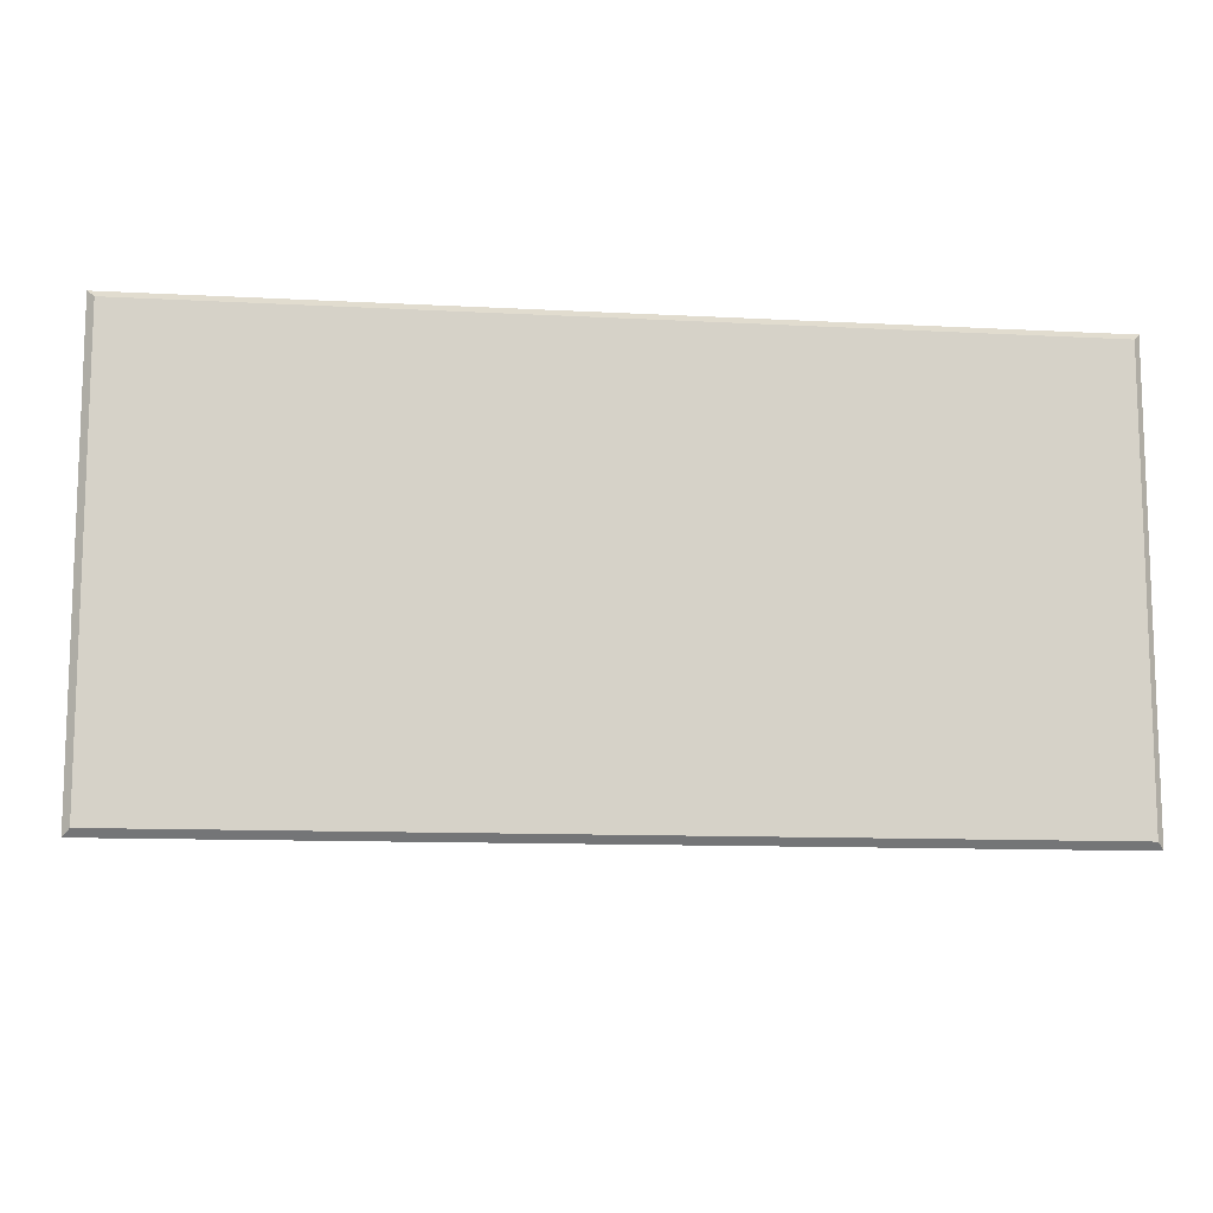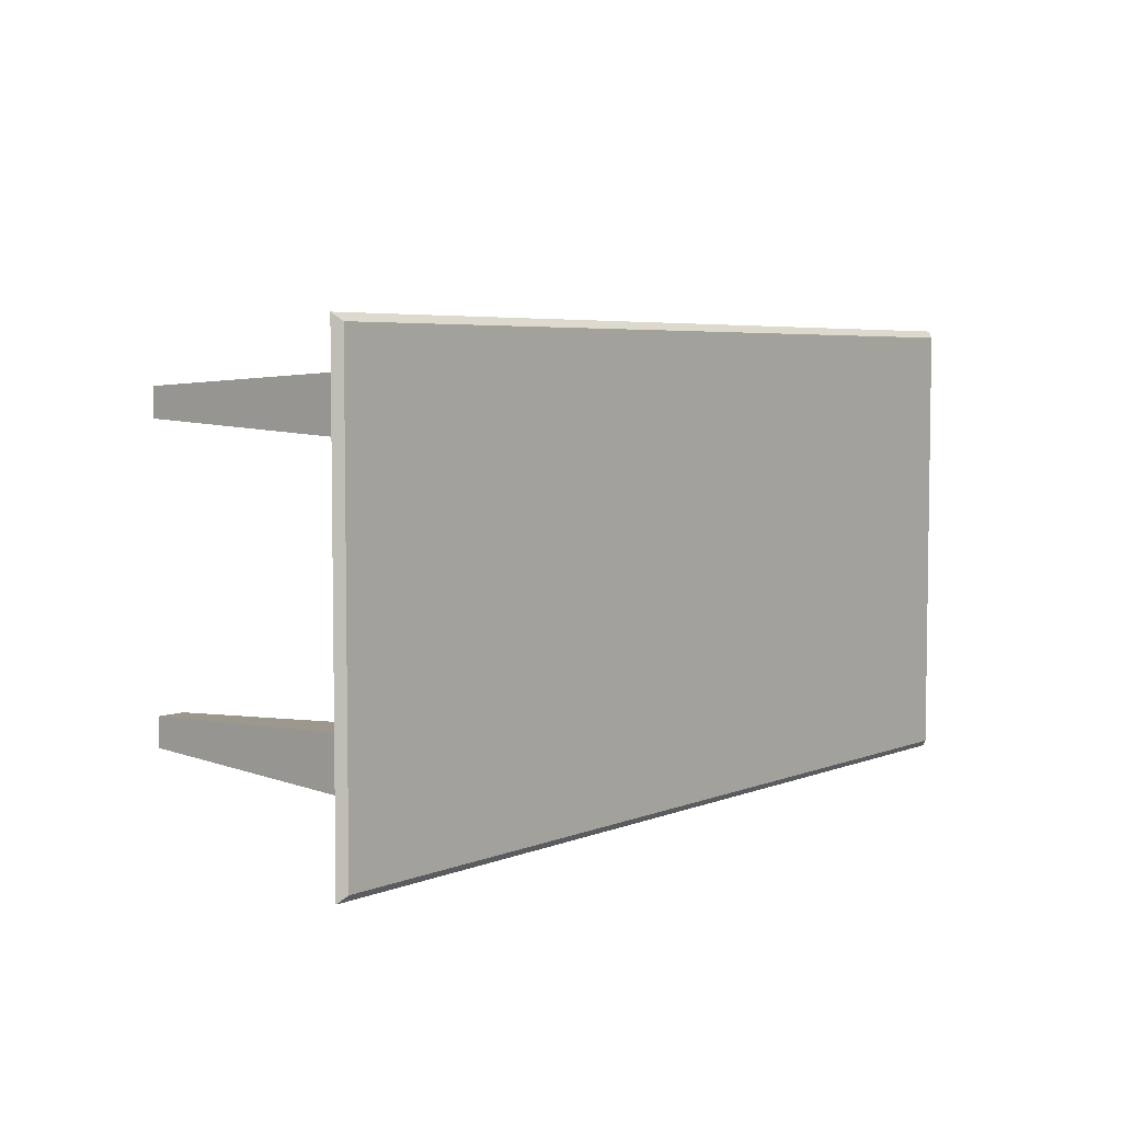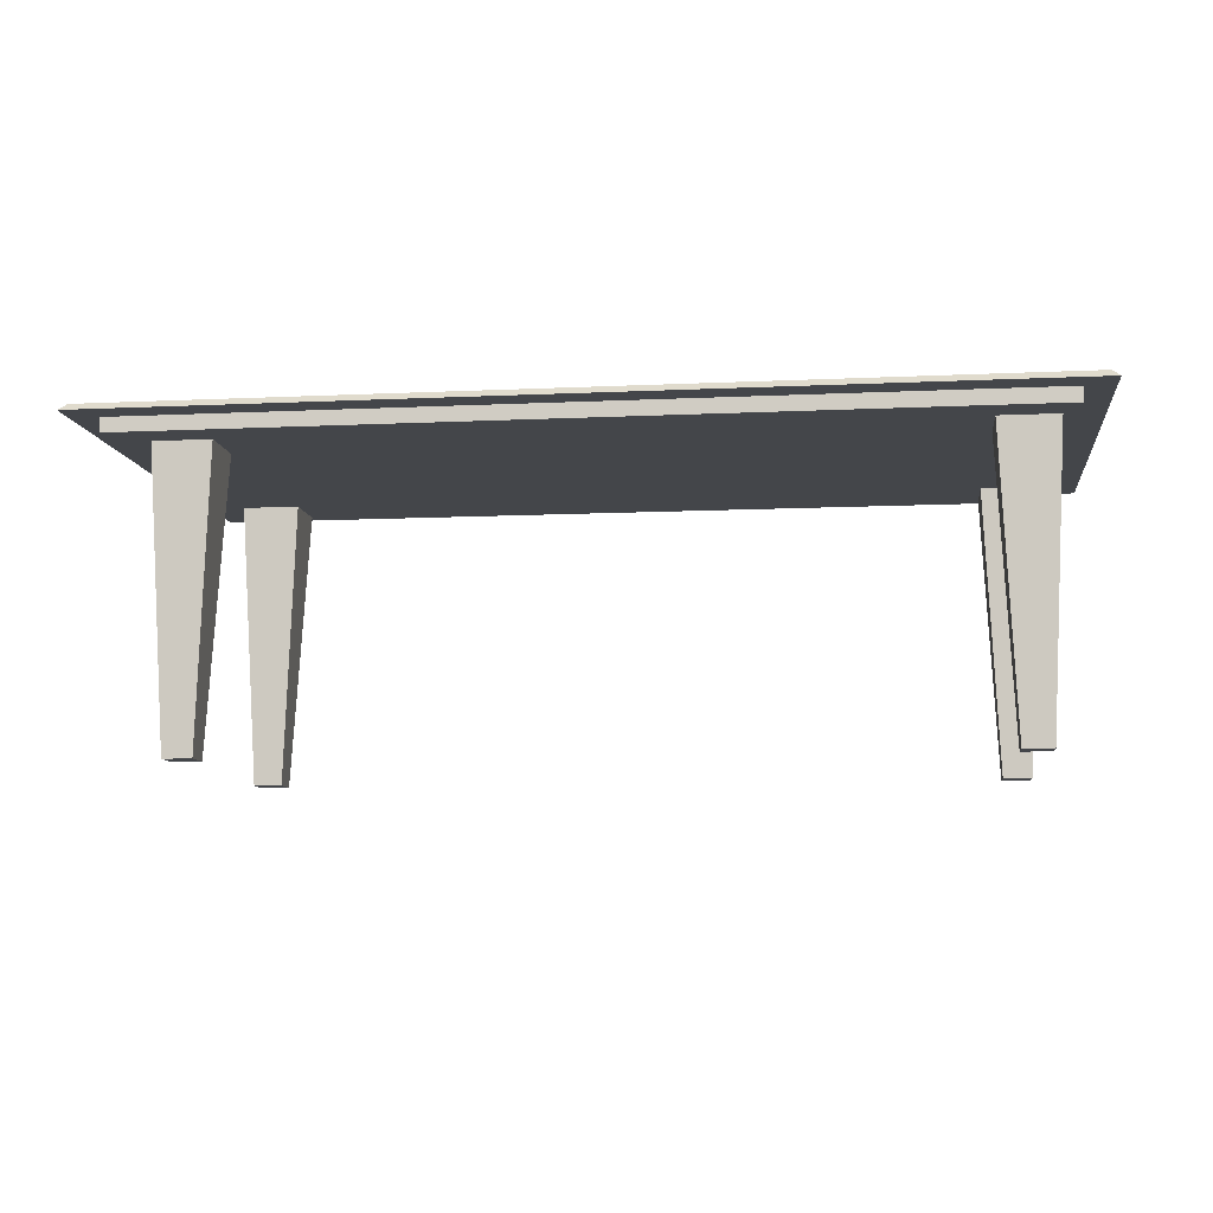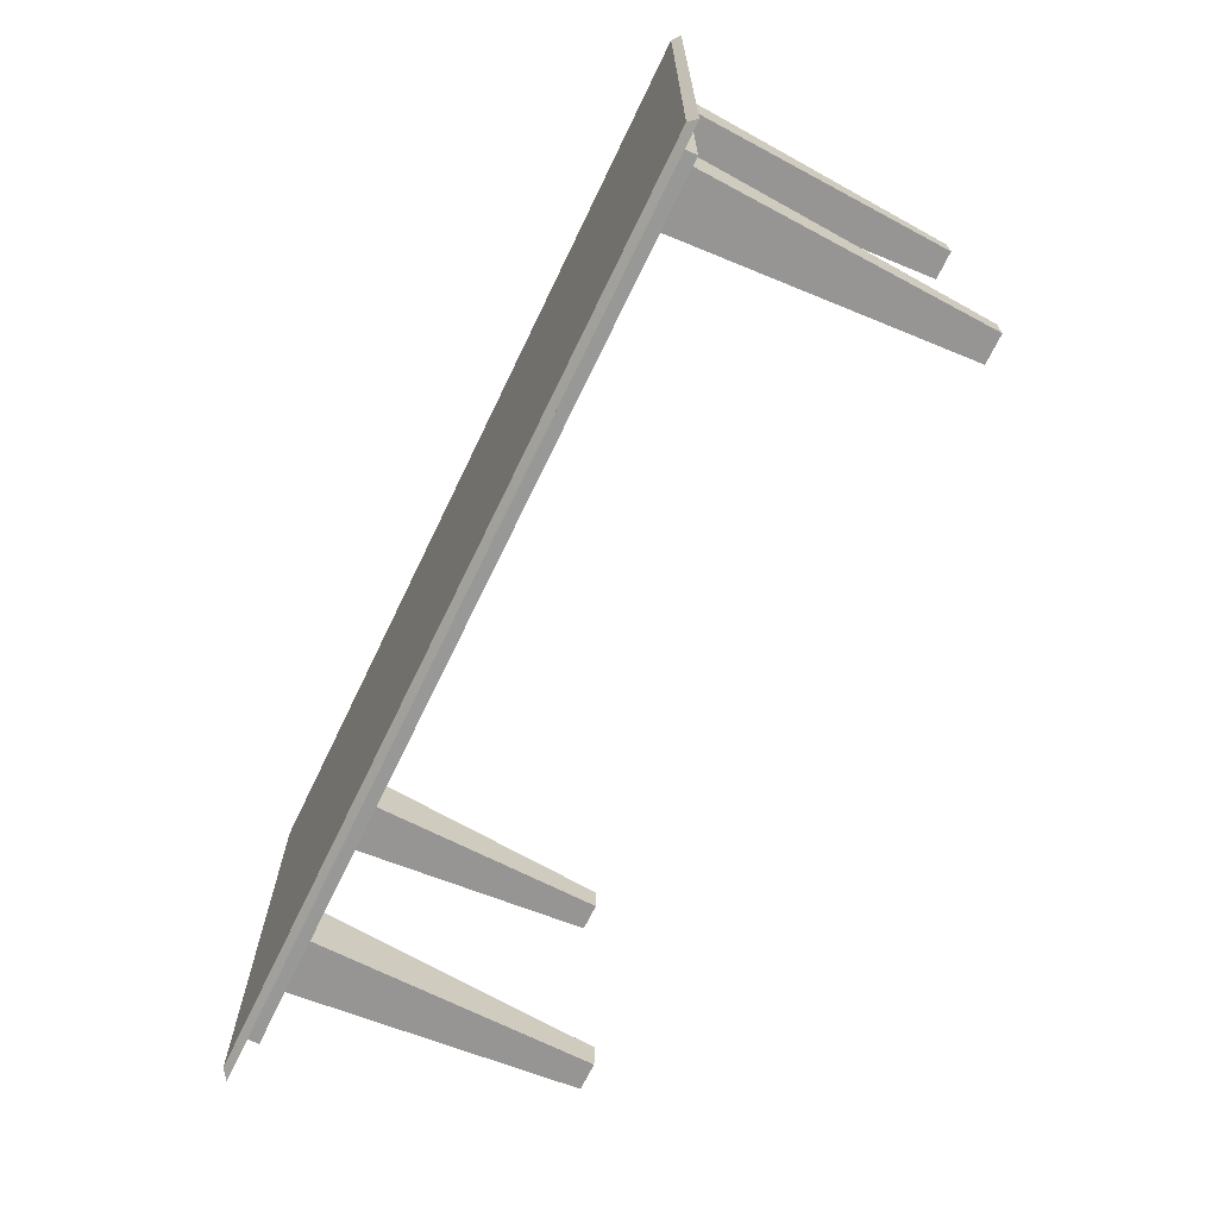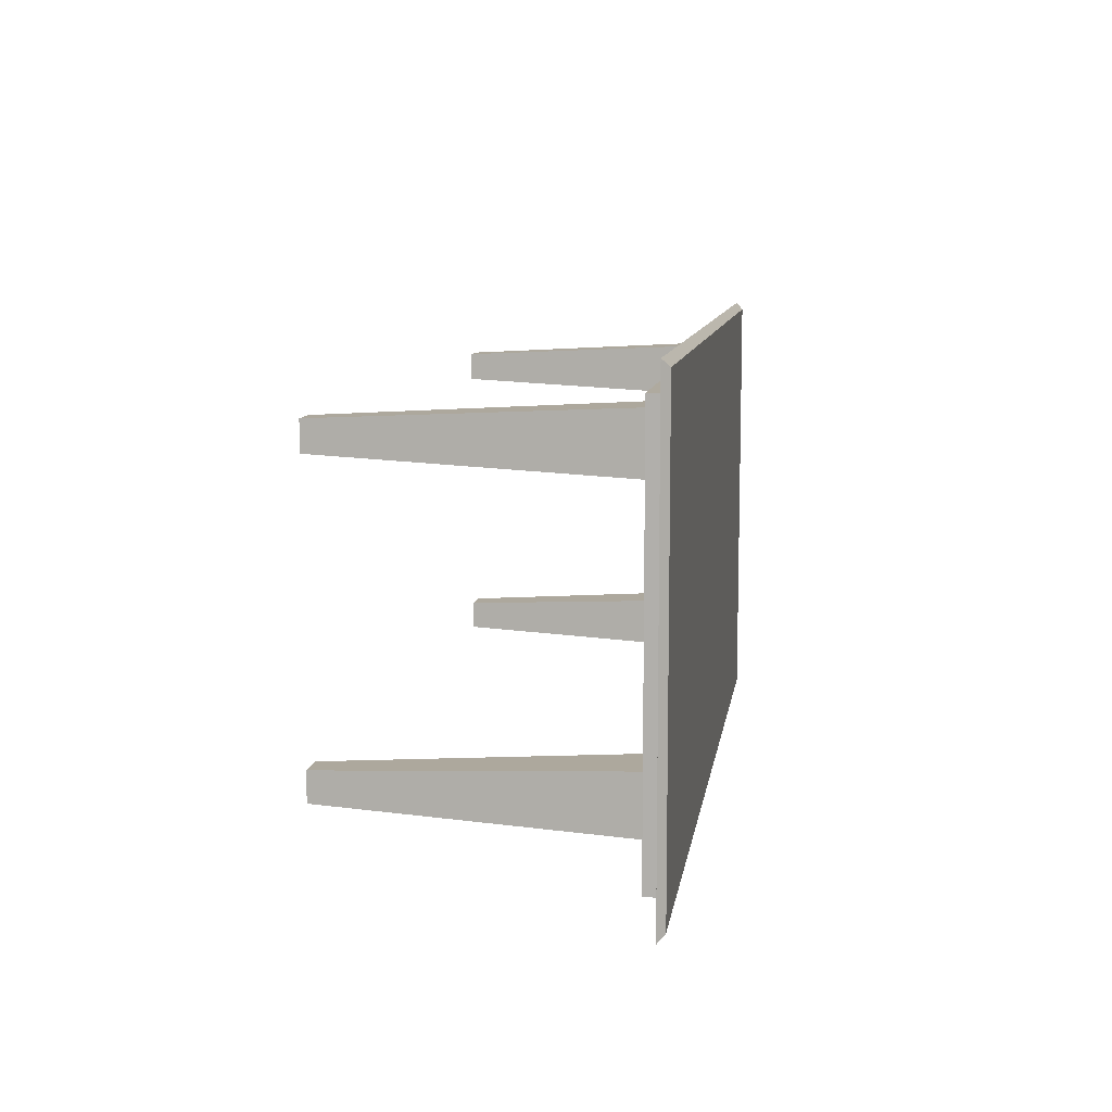
<metadata>
{"format":"obj","ext":"obj","renderer":"f3d","projection":"perspective","resolution":1024,"background":"white","views":[{"elev":-11.3,"azim":172.6,"up":"+Z"},{"elev":5.0,"azim":129.1,"up":"+Z"},{"elev":-9.4,"azim":-172.9,"up":"+Y"},{"elev":-68.5,"azim":-115.7,"up":"+Z"},{"elev":9.5,"azim":98.4,"up":"+Z"}]}
</metadata>
<code>
v -60 40 -26
v -60 40 30
v -60 42 30
v -60 42 -26
v 60 42 30
v 60 40 30
v 60 40 -26
v 60 42 -26
v -64 42 -30
v -64 42 34
v -63 43 33
v -63 43 -29
v 63 43 33
v 64 42 34
v 64 42 -30
v 63 43 -29
v 49 0 22
v 49 0 26
v 47 40 28
v 47 40 20
v 55 40 28
v 53 0 26
v 53 0 22
v 55 40 20
v 49 0 -19
v 49 0 -15
v 47 40 -13
v 47 40 -21
v 55 40 -13
v 53 0 -15
v 53 0 -19
v 55 40 -21
v -56 0 22
v -56 0 26
v -58 40 28
v -58 40 20
v -50 40 28
v -52 0 26
v -52 0 22
v -50 40 20
v -56 0 -19
v -56 0 -15
v -58 40 -13
v -58 40 -21
v -50 40 -13
v -52 0 -15
v -52 0 -19
v -50 40 -21
o entity0_brush0
f 1 2 3 4
f 5 3 2 6
f 6 2 1 7
f 8 4 3 5
f 7 1 4 8
f 8 5 6 7
o entity0_brush1
f 9 10 11 12
f 13 11 10 14
f 14 10 9 15
f 16 12 11 13
f 15 9 12 16
f 16 13 14 15
o entity0_brush2
f 17 18 19 20
f 21 19 18 22
f 22 18 17 23
f 24 20 19 21
f 23 17 20 24
f 24 21 22 23
o entity0_brush3
f 25 26 27 28
f 29 27 26 30
f 30 26 25 31
f 32 28 27 29
f 31 25 28 32
f 32 29 30 31
o entity0_brush4
f 33 34 35 36
f 37 35 34 38
f 38 34 33 39
f 40 36 35 37
f 39 33 36 40
f 40 37 38 39
o entity0_brush5
f 41 42 43 44
f 45 43 42 46
f 46 42 41 47
f 48 44 43 45
f 47 41 44 48
f 48 45 46 47

</code>
